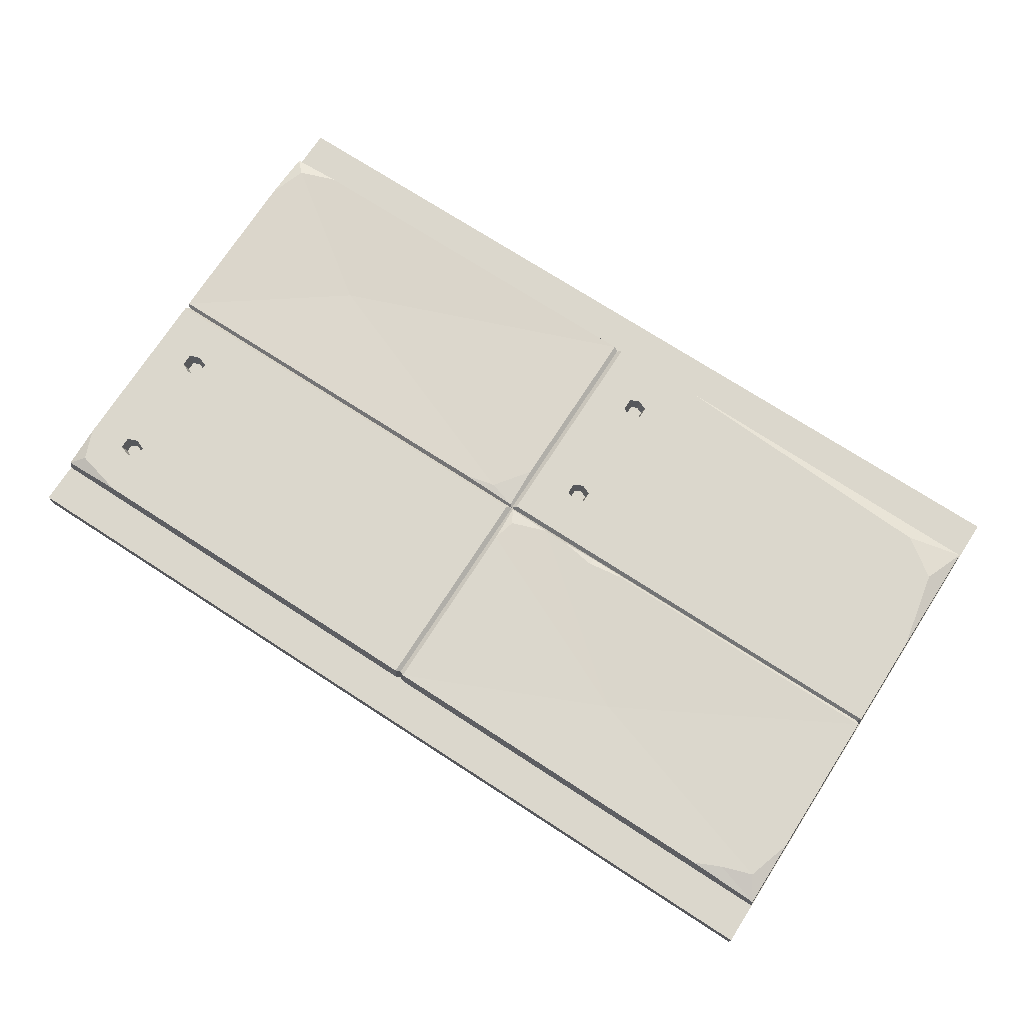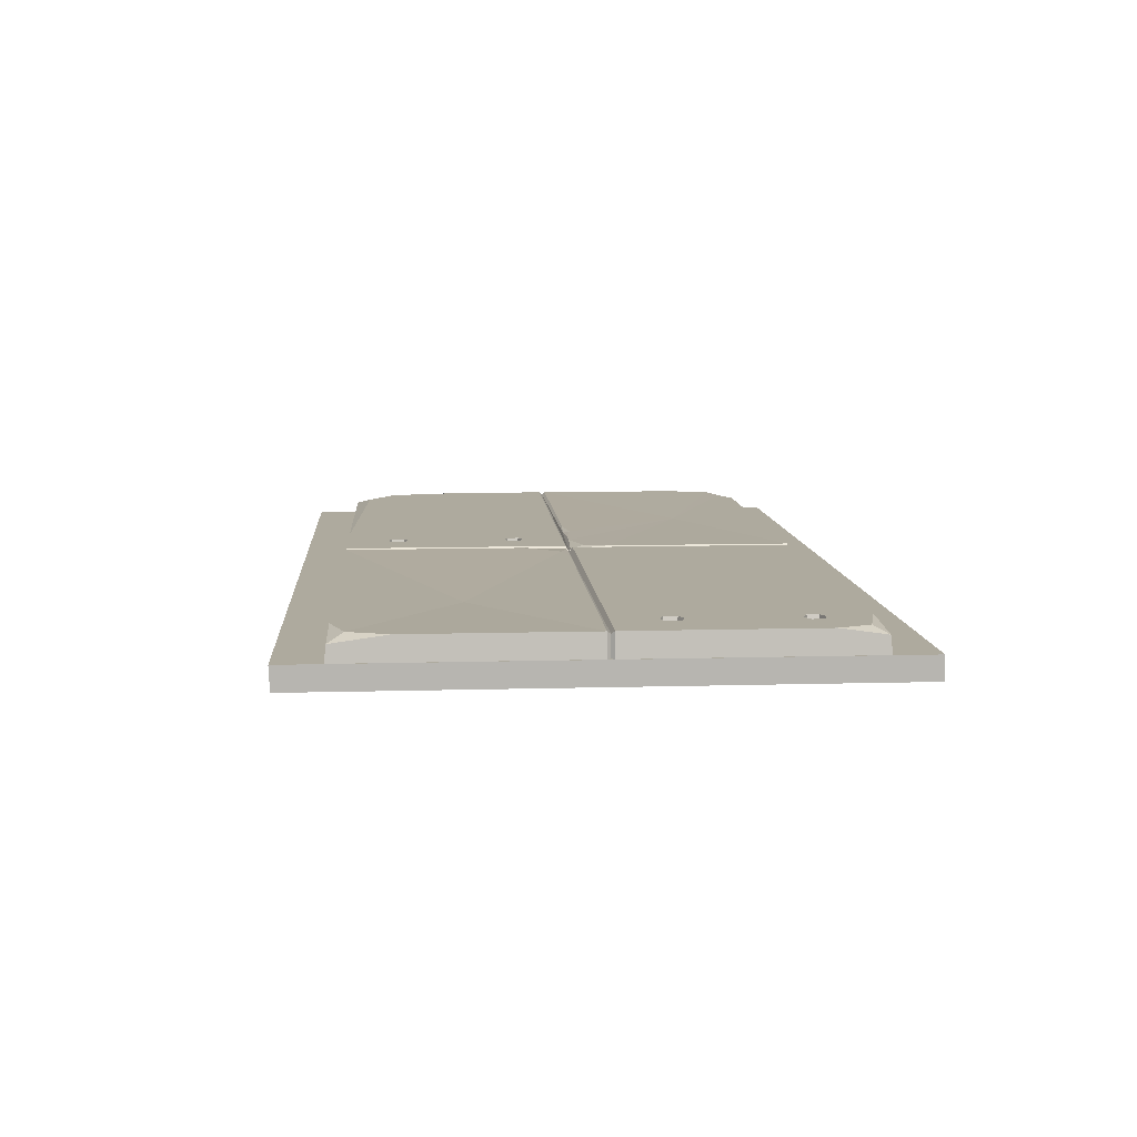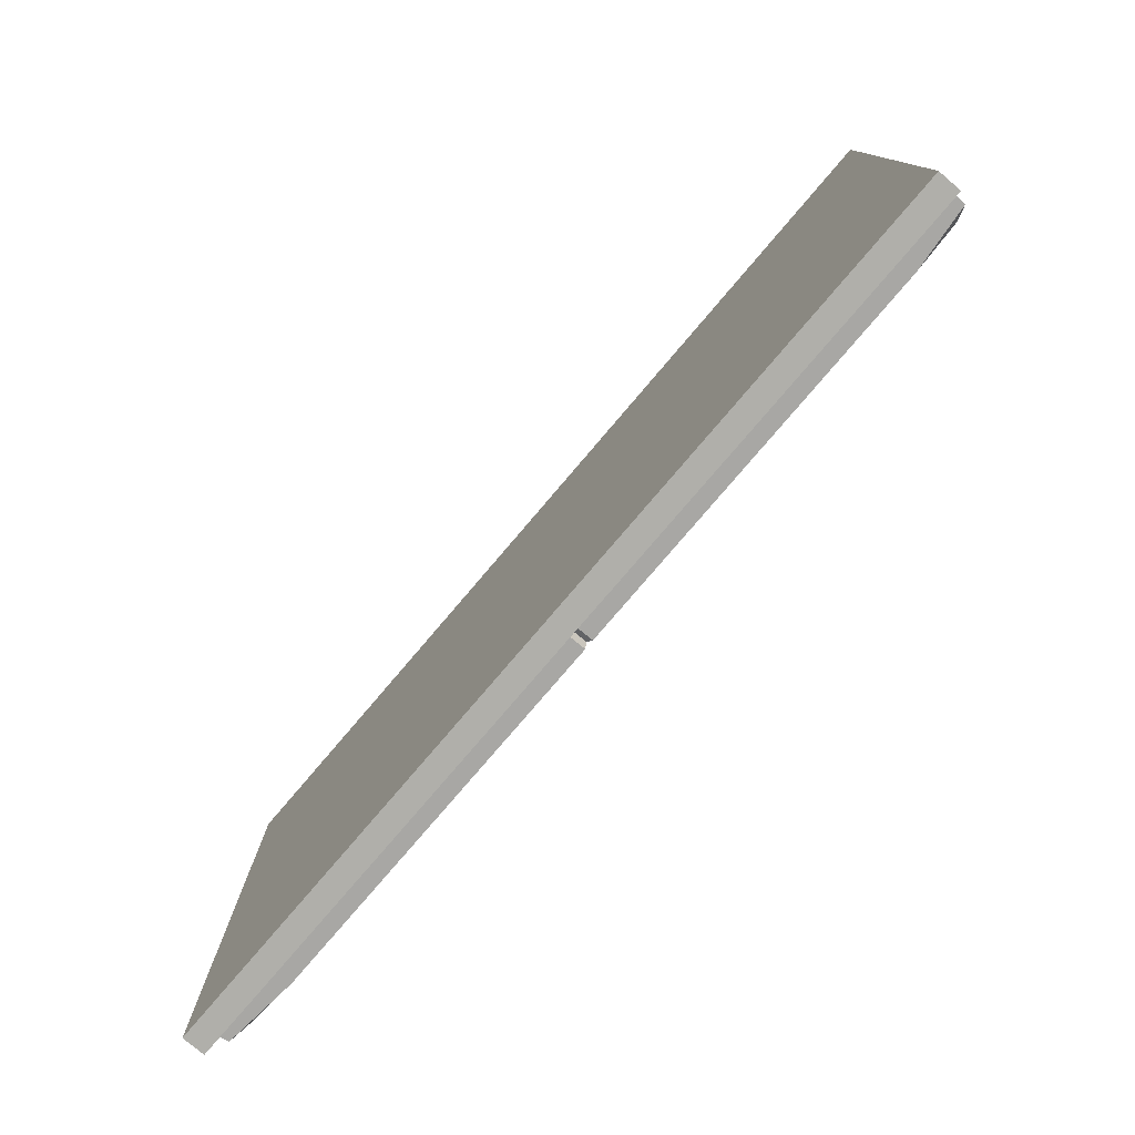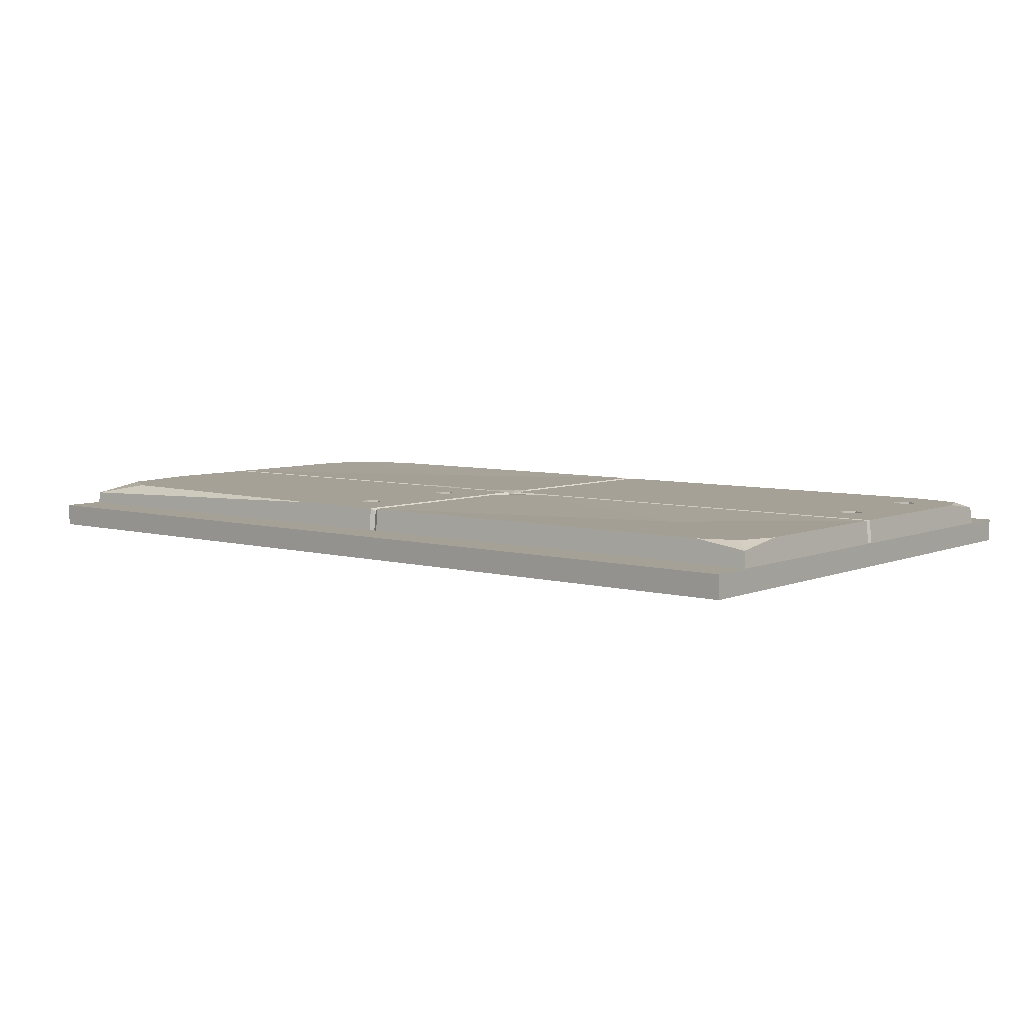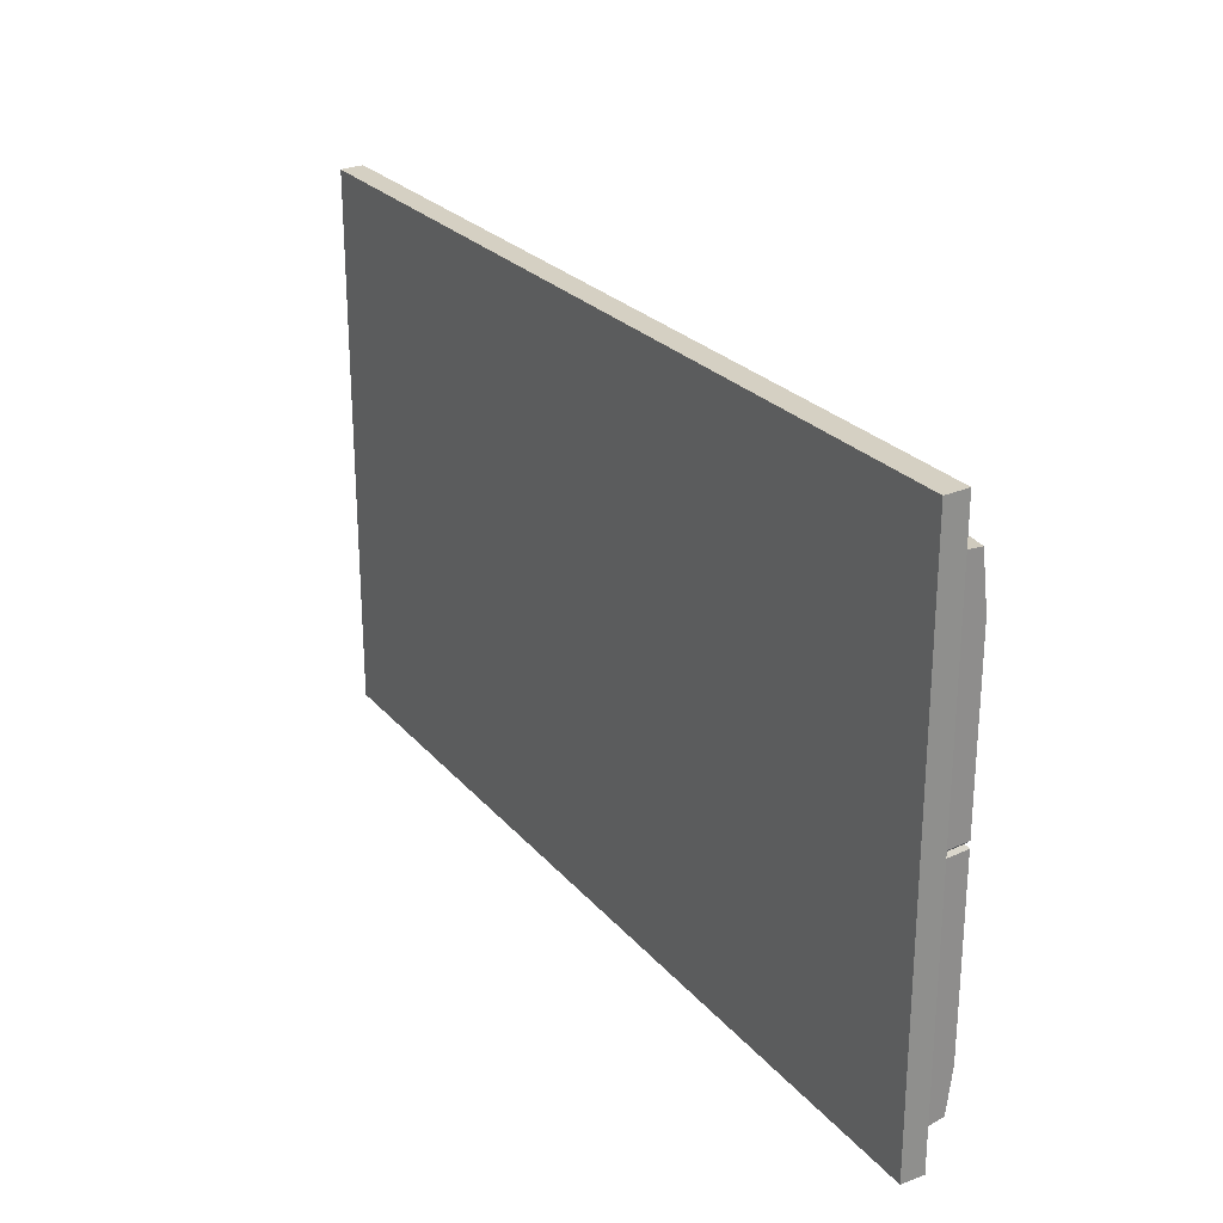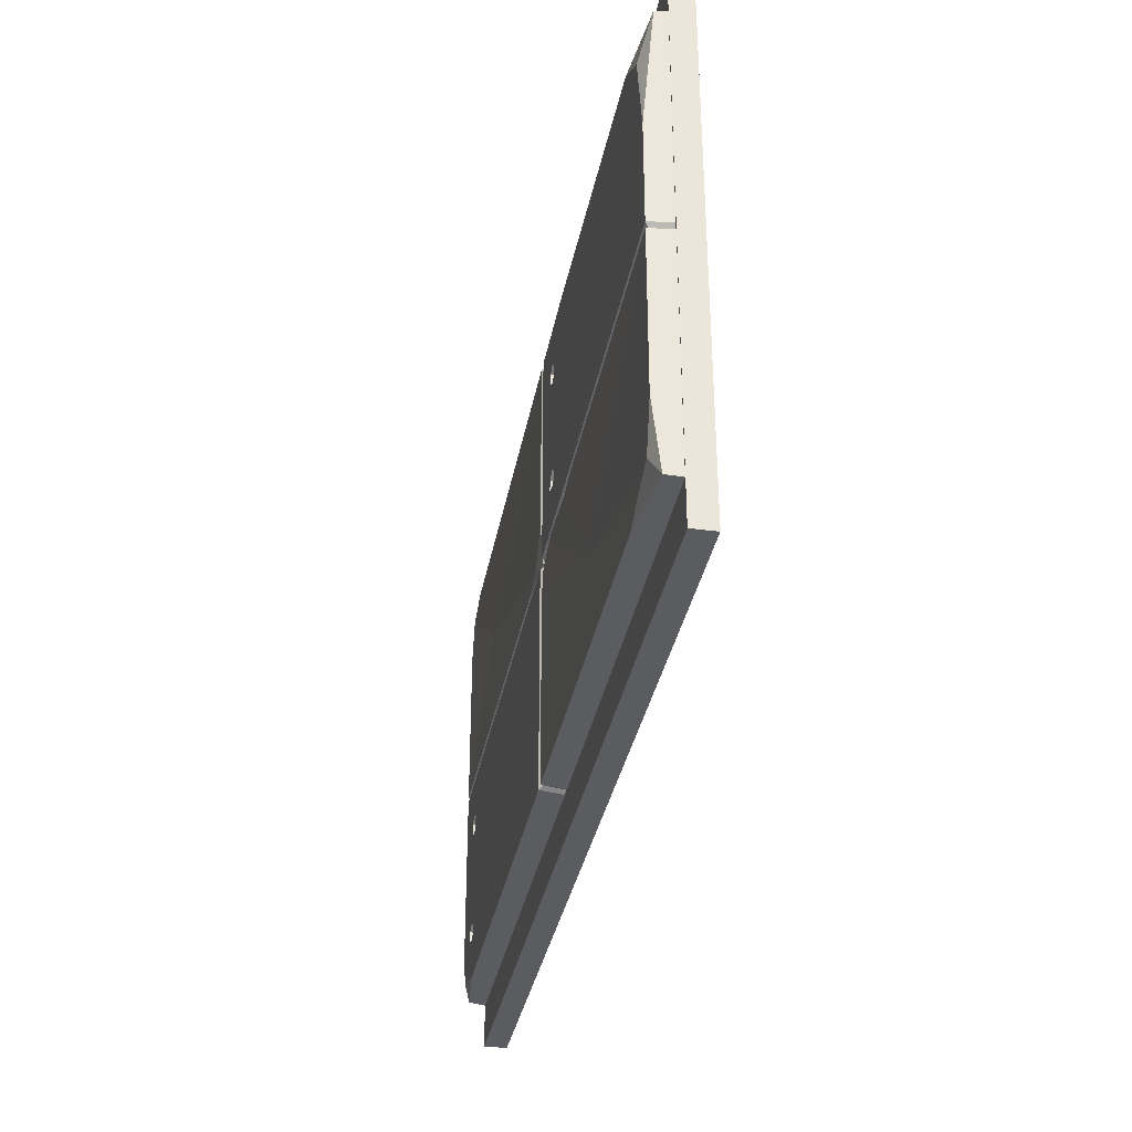
<metadata>
{"format":"obj","ext":"obj","renderer":"f3d","projection":"perspective","resolution":1024,"background":"white","views":[{"elev":73.2,"azim":32.9,"up":"+Z"},{"elev":9.3,"azim":-94.3,"up":"+Z"},{"elev":-78.0,"azim":-130.4,"up":"+Y"},{"elev":6.2,"azim":-140.7,"up":"+Z"},{"elev":25.3,"azim":-120.5,"up":"+Y"},{"elev":-34.2,"azim":79.7,"up":"+Y"}]}
</metadata>
<code>
v 274.7 249.9 12.5
v 285.6 249.9 12.5
v 285.6 177 12.5
v 274.7 177 12.5
v 280.1 174.8 12.5
v 280.1 252.1 12.5
v 274.7 242.9 12.5
v 280.1 240.3 12.5
v 285.6 242.9 12.5
v 285.6 183.1 12.5
v 280.1 185.6 12.5
v 274.7 183.1 12.5
v 276.4 248.8 4.872
v 280.1 250.4 4.872
v 280.1 242 4.872
v 276.4 243.9 4.872
v 283.9 243.9 4.872
v 283.9 248.8 4.872
v 280.1 176.4 4.872
v 280.1 184 4.872
v 283.9 182.2 4.872
v 283.9 177.9 4.872
v 276.4 182.2 4.872
v 276.4 177.9 4.872
v 499 275.7 6.461
v 498.3 151.8 12.5
v 252.6 151.8 12.5
v 252.6 275.1 12.5
v 366.9 76.06 11.71
v 498.3 148.2 12.5
v 498.8 24.49 8.503
v 252.6 24.9 12.5
v 251.4 149 11.07
v 0 300.6 0
v 500 300.6 0
v 0 0 0
v 500 0 0
v 0 0 -12.5
v 500 0 -12.5
v 0 300 -12.5
v 500 300 -12.5
v 1.263 275.5 8.635
v 1.311 24.56 9.101
v 3.156 150 10.98
v 496.8 150 10.98
v 250 273.8 10.98
v 250 26.17 10.98
v 250 150 9.458
v 1.655 151.8 12.5
v 1.655 148.2 12.5
v 247.4 275.1 12.5
v 247.4 24.9 12.5
v 247.4 148.2 12.5
v 248.4 151.1 11.36
v 0.3882 23.62 0
v 247.4 23.62 0
v 250 24.9 0
v 252.6 23.62 0
v 499.6 23.62 0
v 499.6 148.2 0
v 498.1 150 0
v 499.6 151.8 0
v 499.6 276.4 0
v 252.6 276.4 0
v 250 275.1 0
v 247.4 276.4 0
v 0.3882 276.4 0
v 0.3882 151.8 0
v 1.904 150 0
v 0.3882 148.2 0
v 85.08 213.2 11.35
v 23.33 123 12.5
v 35.07 123 12.5
v 35.07 50.09 12.5
v 23.33 50.09 12.5
v 29.2 47.9 12.5
v 29.2 125.2 12.5
v 23.33 116 12.5
v 29.2 113.4 12.5
v 35.07 116 12.5
v 35.07 56.2 12.5
v 29.2 58.68 12.5
v 23.33 56.2 12.5
v 25.17 121.9 4.872
v 29.2 123.5 4.872
v 29.2 115.1 4.872
v 25.17 117 4.872
v 33.24 117 4.872
v 33.24 121.9 4.872
v 29.2 49.47 4.872
v 29.2 57.09 4.872
v 33.23 55.33 4.872
v 33.23 51.02 4.872
v 25.17 55.33 4.872
v 25.17 51.02 4.872
v 1.655 246.7 12.5
v 29.78 275.1 12.5
v 9.024 267.7 12.5
v 215.7 151.8 12.5
v 232.8 155.7 12.5
v 247.4 175.3 12.5
v 290.6 148.2 12.5
v 331.1 148.2 12.5
v 310 145.3 12.5
v 311.2 149.1 11.64
v 458.2 24.9 12.5
v 498.3 62.56 12.5
v 473 31.69 12.5
v 490.4 37.56 12.5
v 1.655 48.43 12.5
v 8.362 31.64 12.5
v 35.26 24.9 12.5
v 304 275.1 12.5
v 467.2 266.7 12.5
v 498.3 206.9 12.5
v 489.5 251.3 12.5
v 276.1 148.2 12.5
v 256 141.2 12.5
v 252.6 127.9 12.5
f 10 9 8 11
f 28 1 6
f 114 2 9 116
f 26 5 27
f 27 4 12 7 1 28
f 7 12 11 8
f 13 16 15 14
f 17 18 14 15
f 19 22 21 20
f 23 24 19 20
f 1 13 14 6
f 8 15 16 7
f 7 16 13 1
f 9 17 15 8
f 6 14 18 2
f 2 18 17 9
f 11 20 21 10
f 10 21 22 3
f 3 22 19 5
f 12 23 20 11
f 5 19 24 4
f 4 24 23 12
f 5 4 27
f 26 3 5
f 6 2 114
f 28 6 114 113
f 30 29 109 107
f 108 29 32 106
f 118 33 119
f 33 118 117
f 34 36 37 35
f 36 38 39 37
f 38 40 41 39
f 40 34 35 41
f 35 37 39 41
f 40 38 36 34
f 28 46 48 27
f 52 47 48 53
f 44 50 53 48
f 48 45 26 27
f 57 47 52 56
f 58 32 47 57
f 59 31 106 32 58
f 30 107 31 59 60
f 45 30 60 61
f 26 45 61 62
f 115 26 62 63 25
f 28 113 25 63 64
f 46 28 64 65
f 51 46 65 66
f 69 44 49 68
f 70 50 44 69
f 100 54 101
f 54 100 99
f 98 42 96
f 42 98 97
f 81 80 79 82
f 50 72 77
f 53 73 80 81 74 52
f 111 43 112
f 43 111 110
f 78 83 82 79
f 84 87 86 85
f 88 89 85 86
f 90 93 92 91
f 94 95 90 91
f 72 84 85 77
f 79 86 87 78
f 78 87 84 72
f 80 88 86 79
f 77 85 89 73
f 73 89 88 80
f 82 91 92 81
f 81 92 93 74
f 74 93 90 76
f 83 94 91 82
f 76 90 95 75
f 75 95 94 83
f 52 74 76
f 77 73 53
f 50 77 53
f 68 49 96 42 67
f 67 42 97 51 66
f 98 71 51 97
f 49 71 98 96
f 49 44 48 54 99
f 100 71 49 99
f 51 71 100 101
f 54 48 46 51 101
f 105 102 104
f 103 105 104
f 30 45 105 103
f 45 48 105
f 29 30 103 104
f 108 31 109
f 31 108 106
f 31 107 109
f 29 108 109
f 111 75 83 78 72 50 110
f 76 75 111
f 52 76 111 112
f 43 55 56 52 112
f 55 43 110 50 70
f 114 25 113
f 25 114 116
f 25 116 115
f 9 10 3 26 115 116
f 29 119 32
f 47 32 119 33 48
f 48 33 117 102 105
f 29 104 102 117
f 29 117 118 119

</code>
